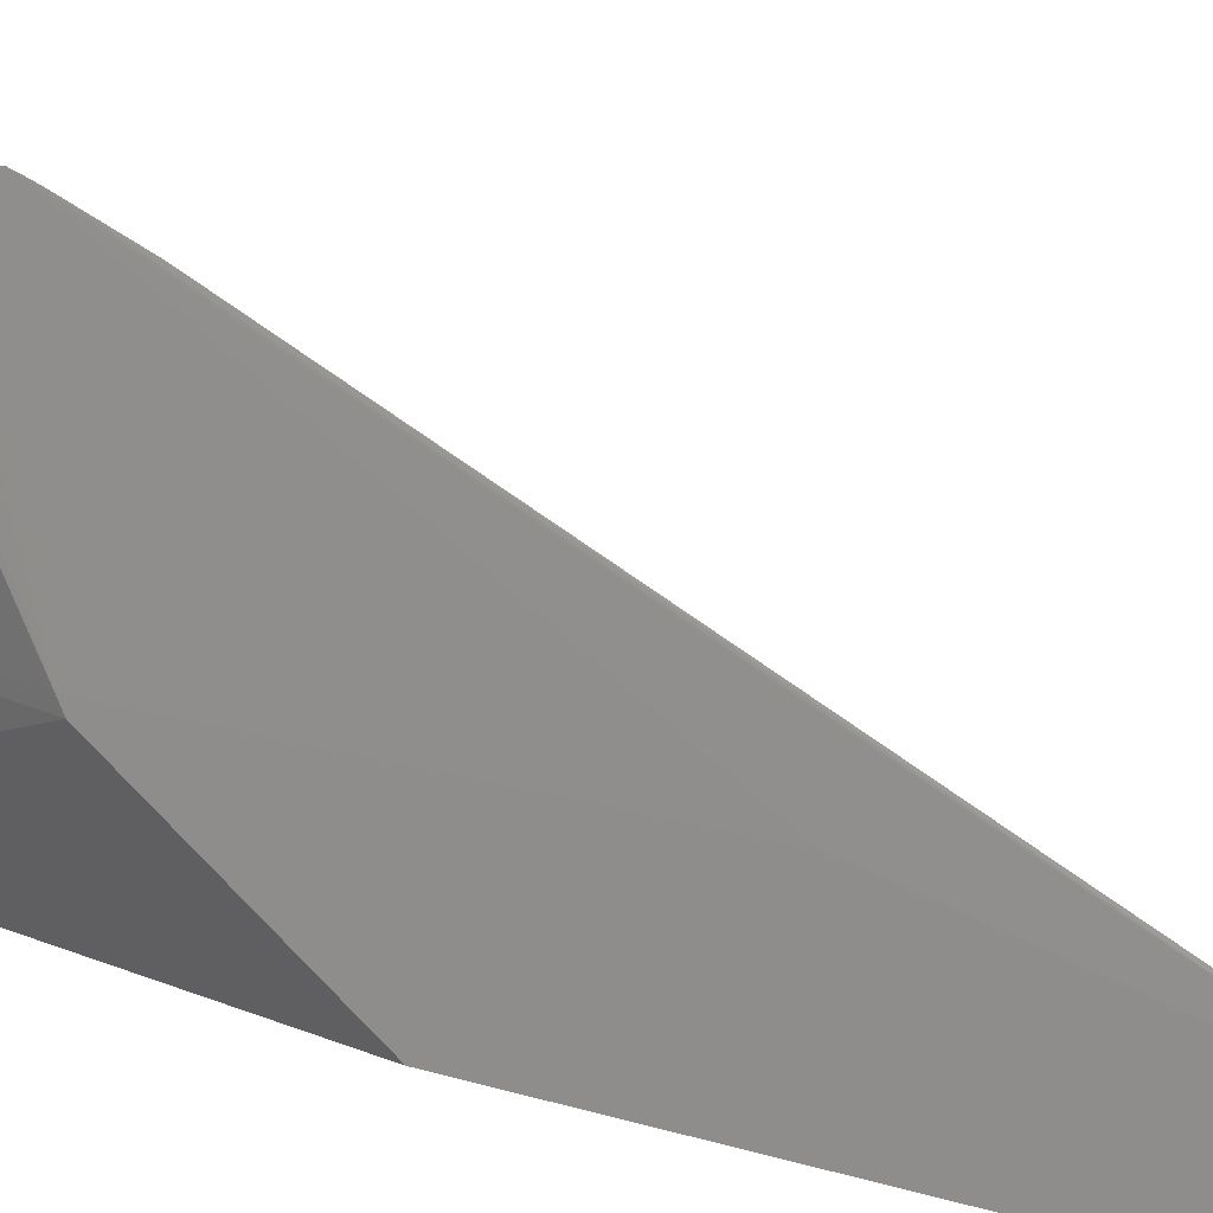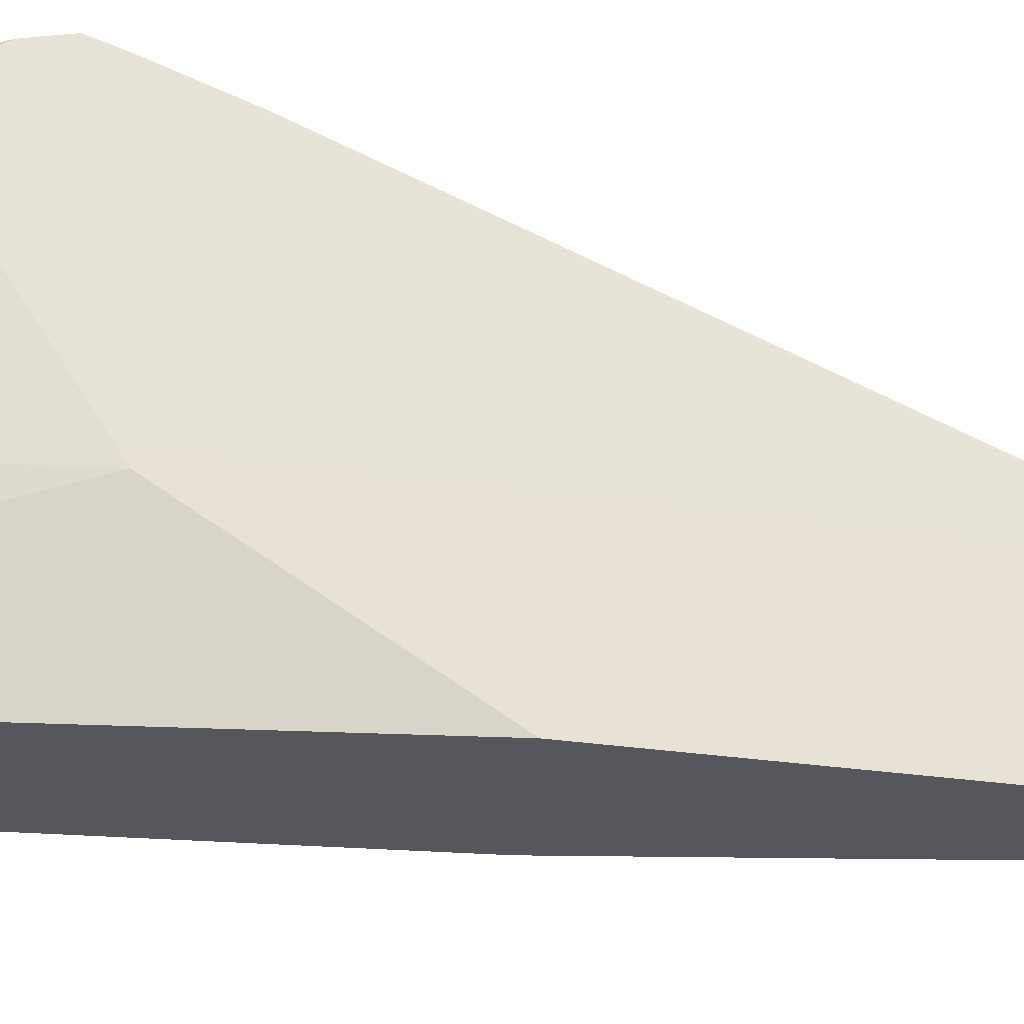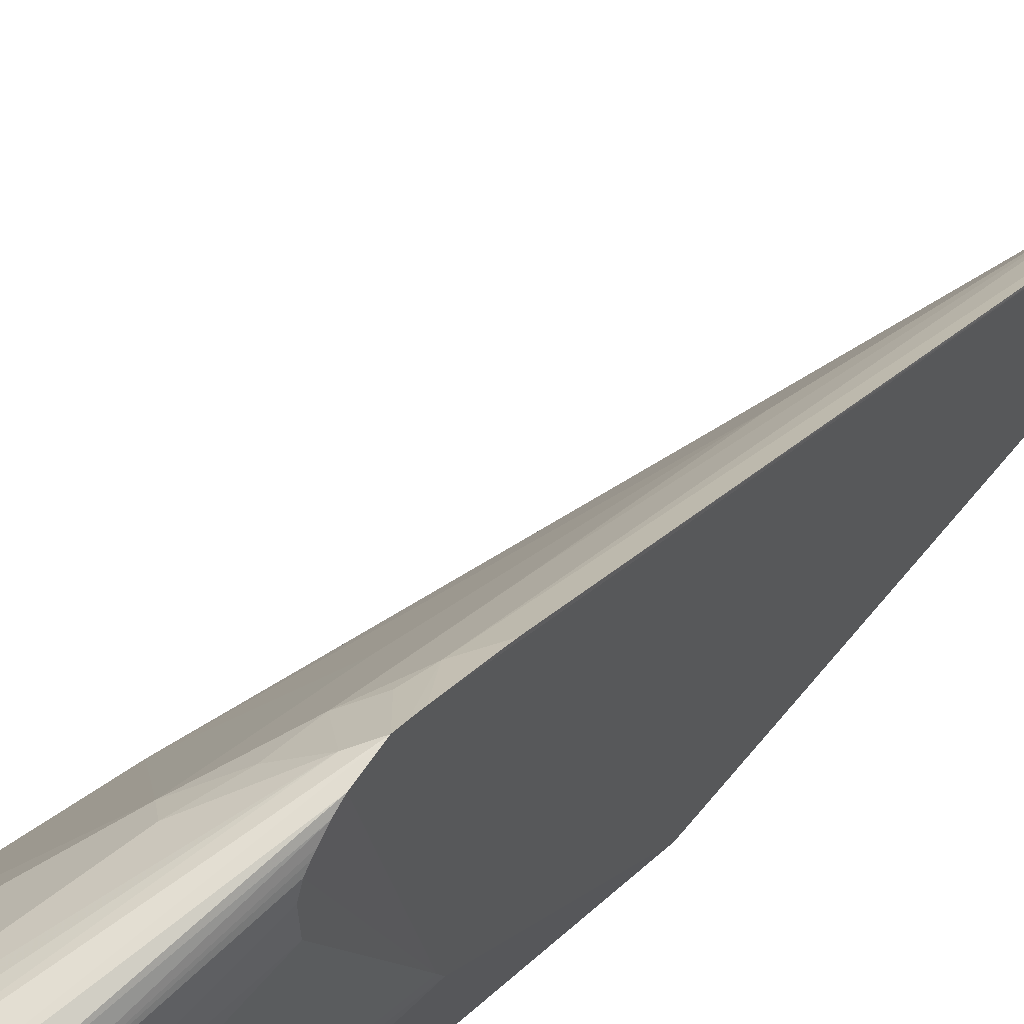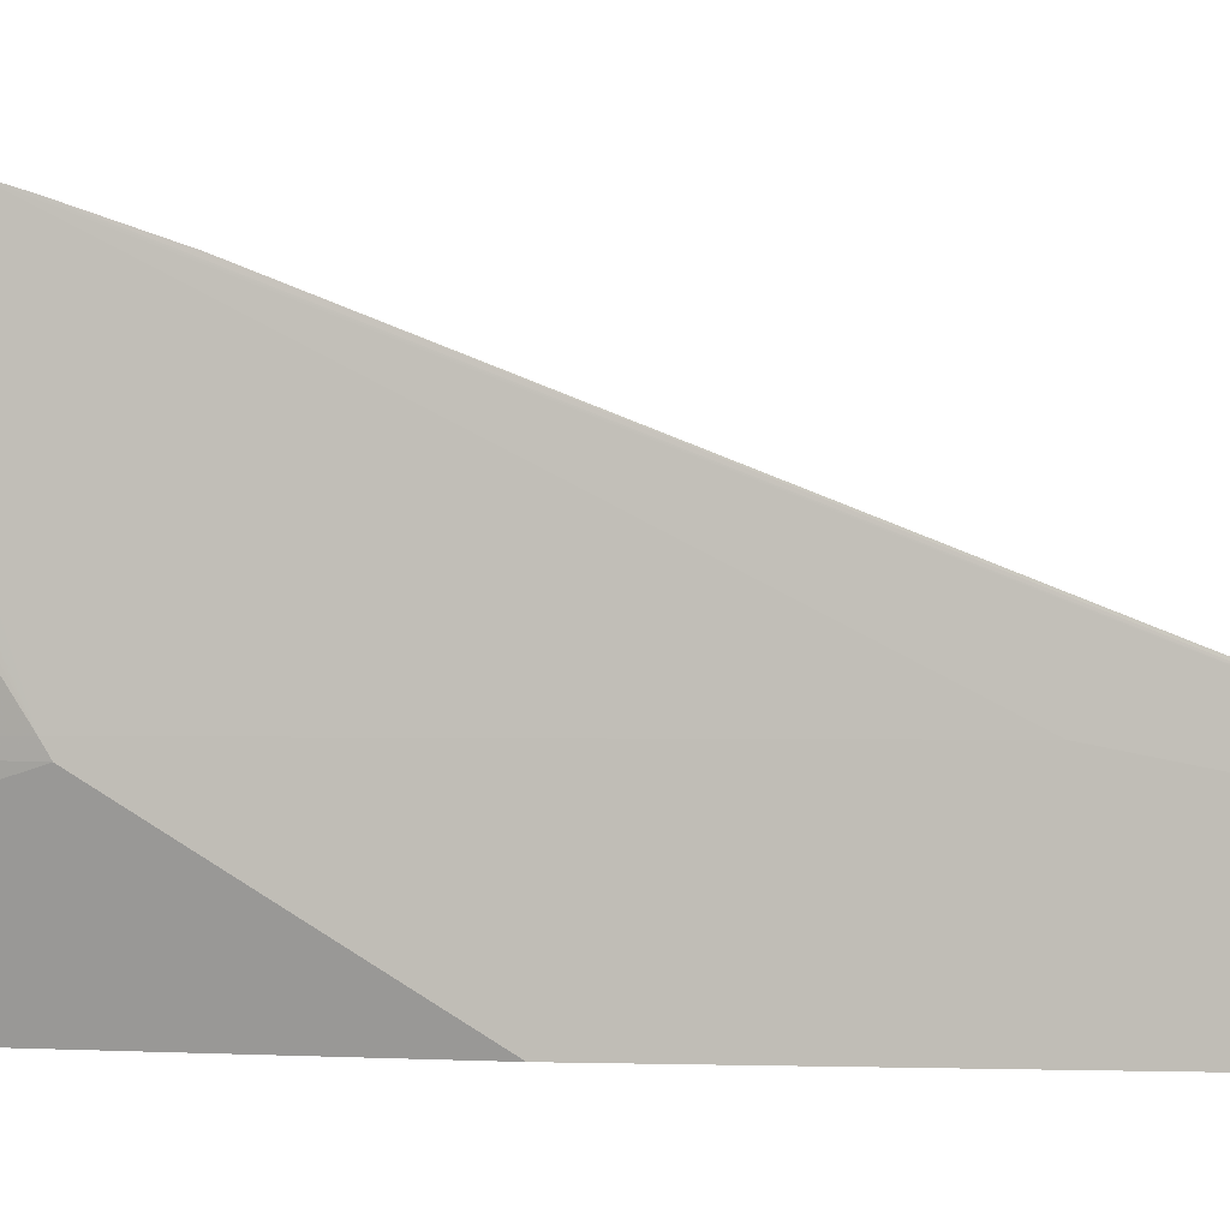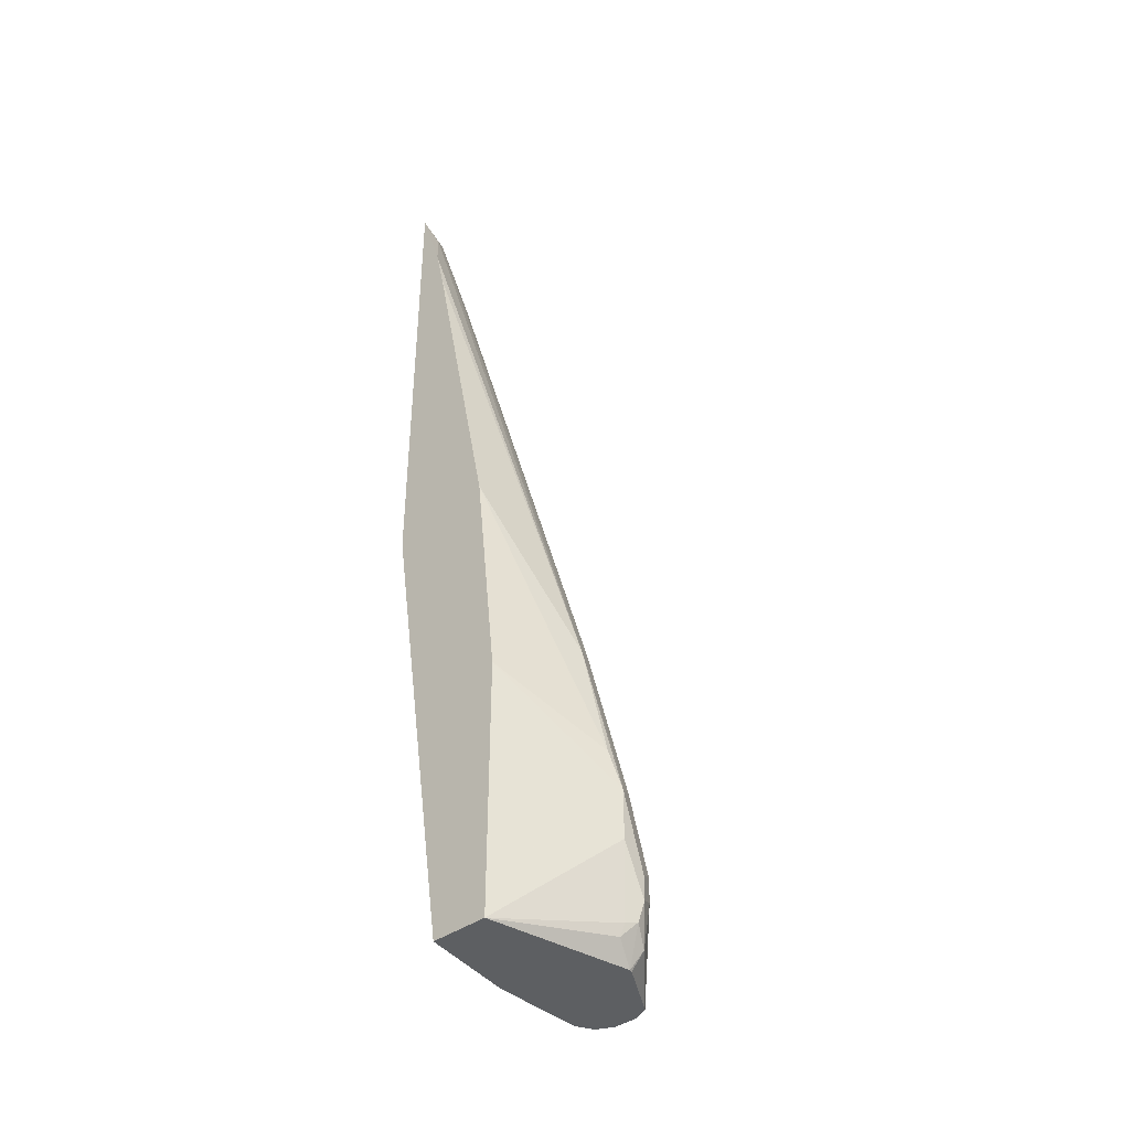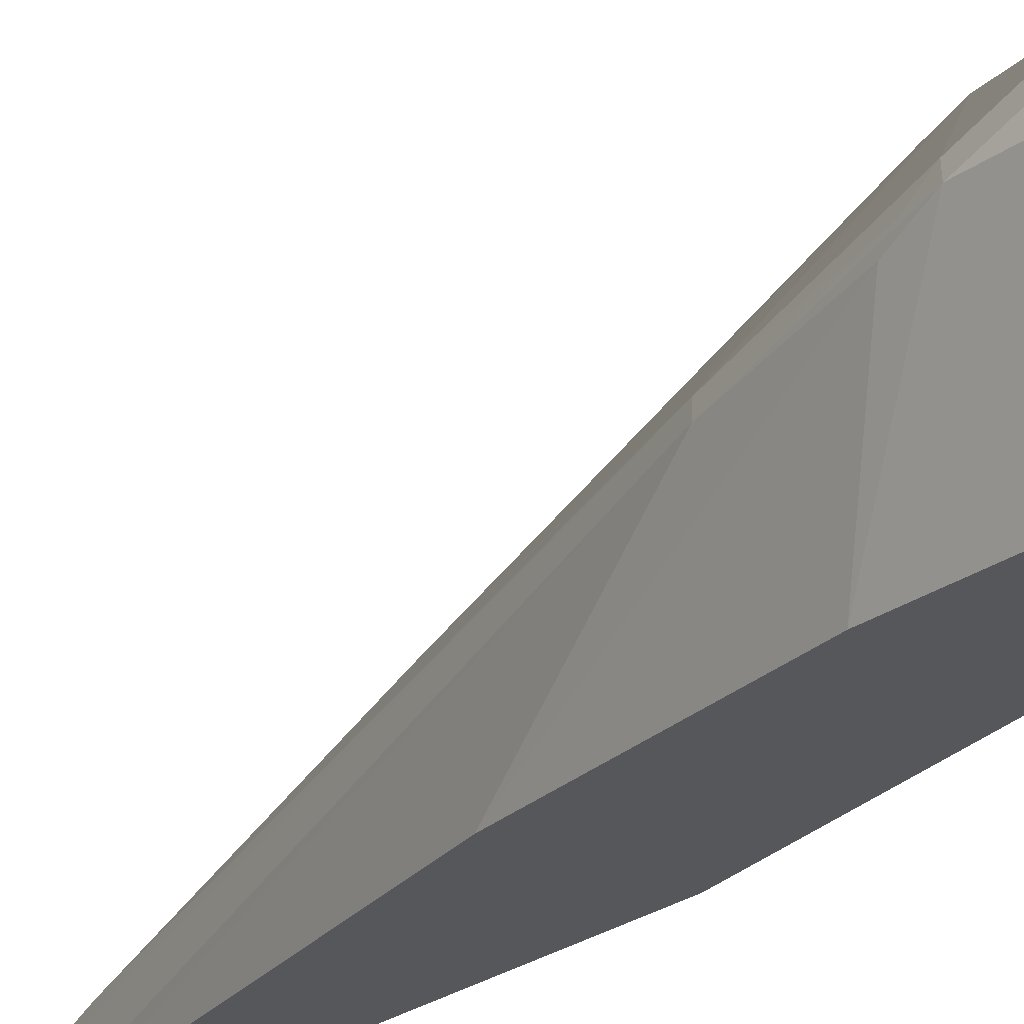
<metadata>
{"format":"obj","ext":"obj","renderer":"f3d","projection":"perspective","resolution":1024,"background":"white","views":[{"elev":12.2,"azim":-50.1,"up":"+Y"},{"elev":-27.6,"azim":-102.9,"up":"+Y"},{"elev":52.3,"azim":-143.5,"up":"+Y"},{"elev":-0.1,"azim":-78.7,"up":"+Y"},{"elev":-39.6,"azim":42.2,"up":"+Z"},{"elev":-26.4,"azim":138.2,"up":"+Y"}]}
</metadata>
<code>
v 0.3322 -0.01432 -0.1714
v 0.356 0.1069 -0.1714
v 0.3633 0.08825 -0.1557
v 0.3703 0.1004 -0.1419
v 0.3633 0.1142 -0.1557
v 0.3553 0.1095 -0.1714
v 0.3253 0.1592 -0.1714
v 0.3514 0.0846 -0.1714
v 0.3114 0.1661 -0.1714
v 0.2353 0.2145 0.05541
v 0.3253 0.1592 -0.1384
v 0.3668 0.1177 -0.09688
v 0.3668 0.1177 -0.1176
v 0.3737 0.1038 -0.1245
v 0.3737 0.1038 -0.1038
v 0.3737 0.08305 -0.04148
v 0.3668 0.0969 -0.03459
v 0.2838 0.1799 0.02771
v 0.346 0.07614 0.09
v 0.3685 0.08305 -0.01814
v 0.353 0.06229 0.08308
v 0.3685 0.07267 -0.01036
v 0.3114 -0.01432 0.2284
v 0.2527 -0.01432 0.5173
v 0.244 -0.01432 0.5567
v 0.2284 6.47e-06 0.6021
v 0.244 0.02076 0.5216
v 0.2388 0.03114 0.5242
v 0.2232 0.01043 0.6073
v 0.2248 -0.01432 0.6182
v 0.2232 -0.01432 0.6215
v 0.2232 0.07054 0.08339
v 0.2232 0.07054 0.3585
v 0.2245 0.2199 0.0662
v 0.2232 0.03503 0.5405
v 0.2245 0.2176 0.07418
v 0.2422 0.2007 0.09
v 0.2388 0.1972 0.109
v 0.2245 0.2148 0.08336
v 0.2245 0.1992 0.1284
v 0.2561 0.1938 0.07616
v 0.2595 0.1972 0.04675
v 0.2734 0.1903 0.01734
v 0.2595 0.09344 0.3166
v 0.2838 0.1384 0.1314
v 0.2561 0.1523 0.1799
v 0.2907 0.1661 -0.1714
v 0.2245 0.2148 0.0454
v 0.2245 0.2099 0.03751
v 0.2245 0.2038 0.03077
v 0.2245 0.2007 0.02771
v 0.2245 0.1963 0.02382
v 0.2699 0.1453 -0.1714
v 0.2768 0.1592 -0.1714
v 0.2835 -0.01432 -0.1714
v 0.2699 0.0676 -0.1714
v 0.2543 0.135 -0.1142
v 0.2245 0.1869 0.02034
v 0.2245 0.1661 0.02159
v 0.2232 0.06358 0.08766
v 0.2232 -0.01432 0.2165
v 0.3322 -0.01432 0.04156
v 0.3737 0.08305 -0.08303
v 0.3668 0.08999 -0.1453
f 49 32 48
f 51 52 32
f 50 32 49
f 51 32 50
f 51 53 52
f 47 9 54
f 50 49 53
f 49 54 53
f 49 48 54
f 48 47 54
f 48 32 34
f 51 50 53
f 48 34 47
f 44 18 41
f 10 9 34
f 12 11 18
f 43 11 10
f 43 18 11
f 41 28 46
f 44 41 46
f 44 46 28
f 44 28 19
f 45 44 19
f 45 19 18
f 45 18 44
f 54 9 53
f 42 41 18
f 47 34 9
f 56 53 55
f 32 61 31
f 58 53 57
f 1 55 9
f 1 62 55
f 63 1 64
f 64 1 3
f 4 64 3
f 4 63 64
f 4 5 14
f 4 14 63
f 63 14 16
f 63 16 1
f 1 16 62
f 22 62 16
f 22 23 62
f 57 53 56
f 25 31 23
f 62 31 55
f 61 55 31
f 42 18 43
f 60 61 32
f 60 55 61
f 56 55 60
f 56 60 32
f 59 56 32
f 57 56 59
f 58 57 59
f 58 59 32
f 58 32 52
f 58 52 53
f 23 31 62
f 42 43 10
f 53 9 55
f 41 10 34
f 21 23 22
f 21 22 16
f 21 16 20
f 20 16 17
f 20 17 19
f 17 18 19
f 17 12 18
f 15 12 17
f 15 17 16
f 15 16 14
f 15 14 12
f 13 12 14
f 13 14 5
f 24 23 21
f 13 5 7
f 7 11 12
f 7 10 11
f 7 8 9
f 8 1 9
f 2 1 8
f 2 8 7
f 6 2 7
f 6 7 5
f 6 5 2
f 2 5 4
f 2 4 3
f 2 3 1
f 42 10 41
f 13 7 12
f 24 25 23
f 7 9 10
f 40 29 38
f 24 21 25
f 37 41 34
f 37 38 41
f 41 38 28
f 38 29 28
f 35 33 29
f 40 35 29
f 39 40 38
f 39 35 40
f 36 35 39
f 36 39 38
f 36 37 34
f 36 34 35
f 35 34 33
f 36 38 37
f 33 32 29
f 21 26 25
f 21 27 26
f 21 19 27
f 21 20 19
f 27 19 28
f 33 34 32
f 26 27 29
f 27 28 29
f 30 26 29
f 30 25 26
f 30 31 25
f 30 29 31
f 29 32 31

</code>
